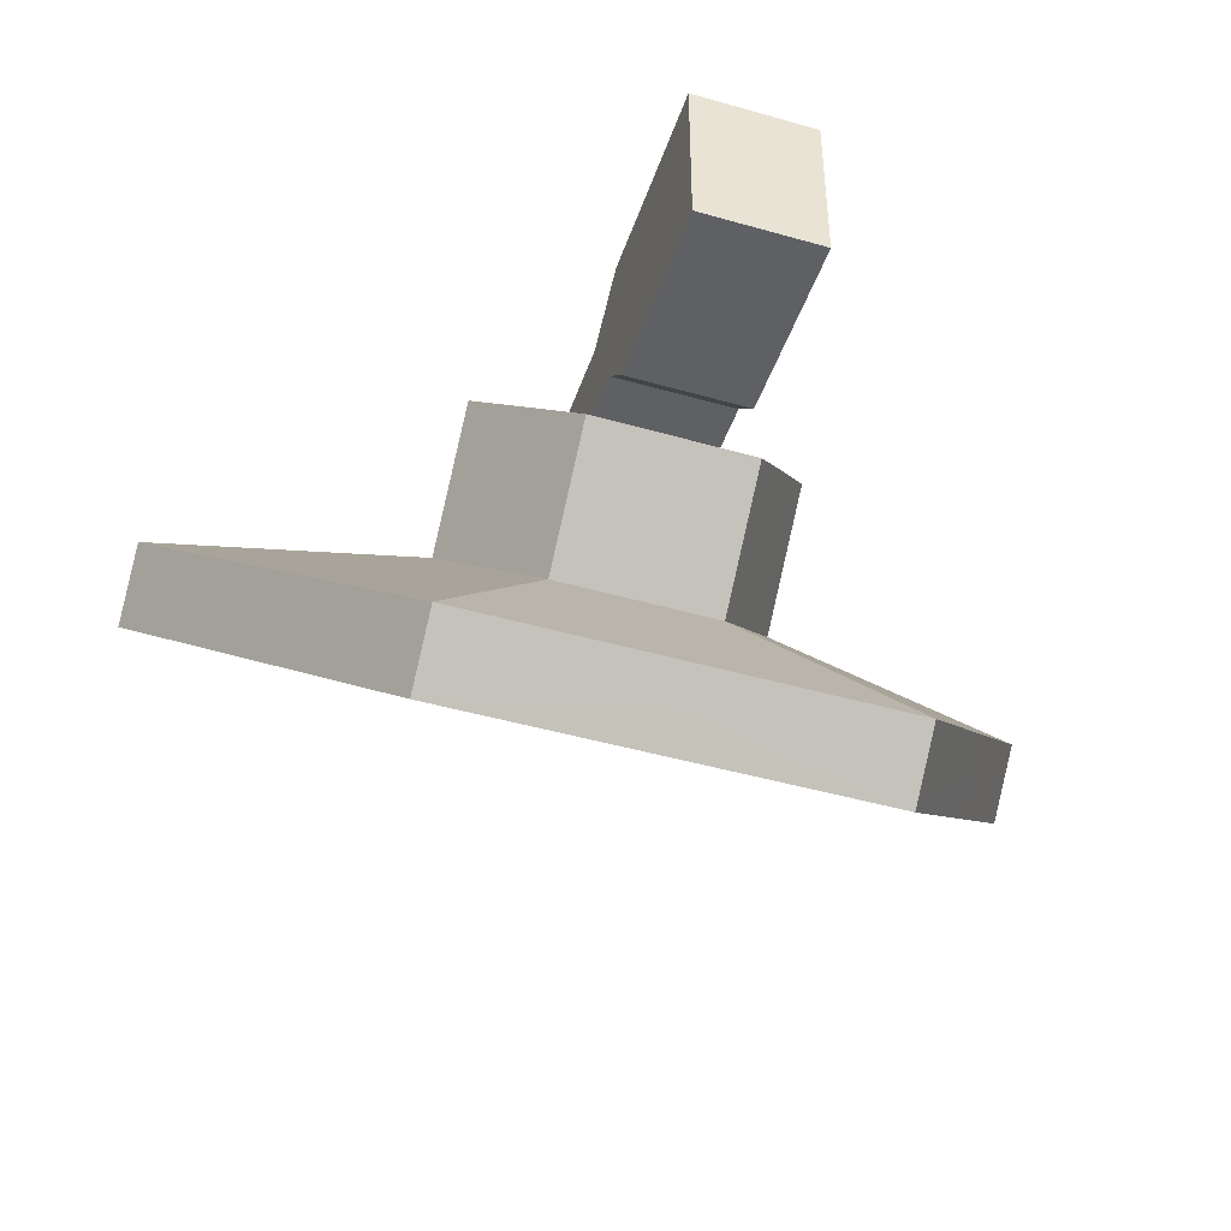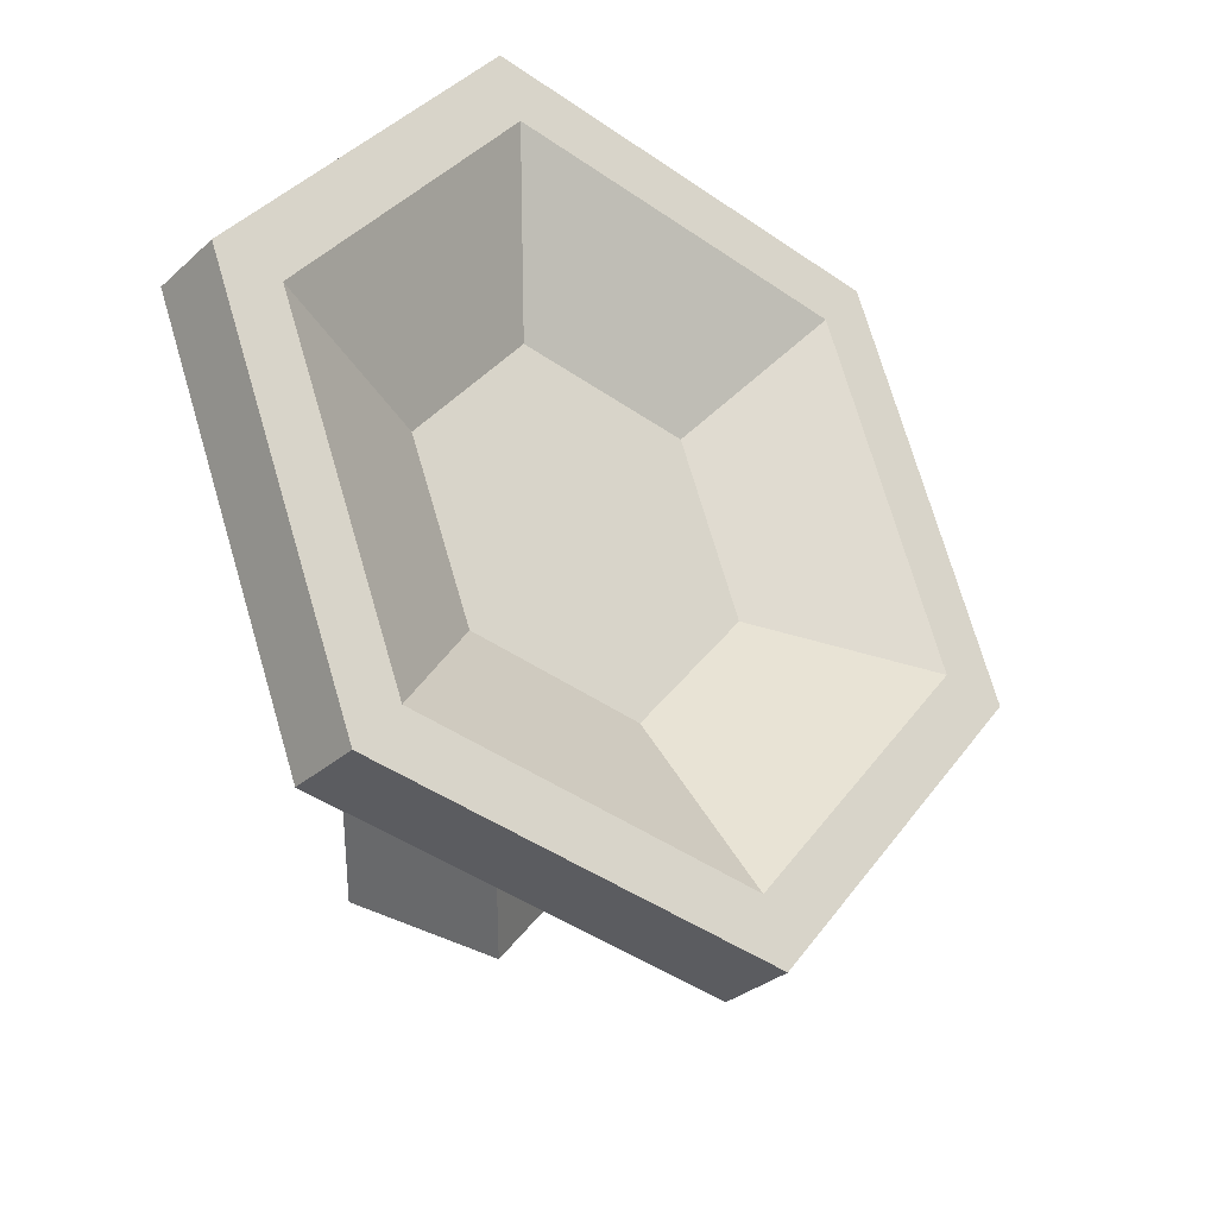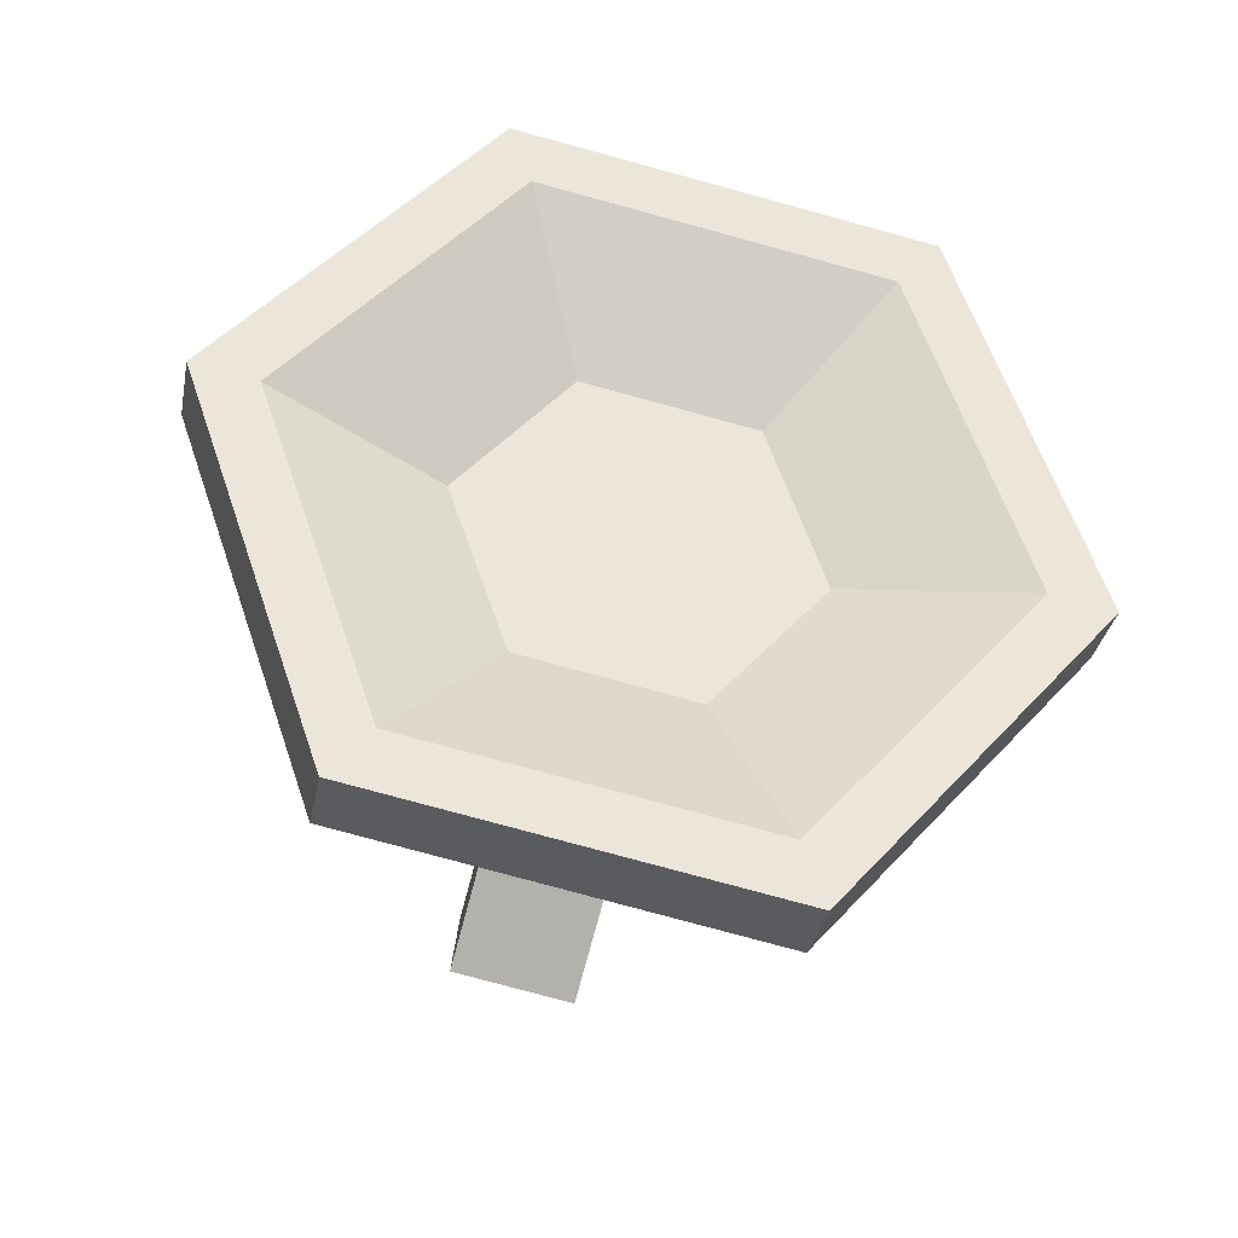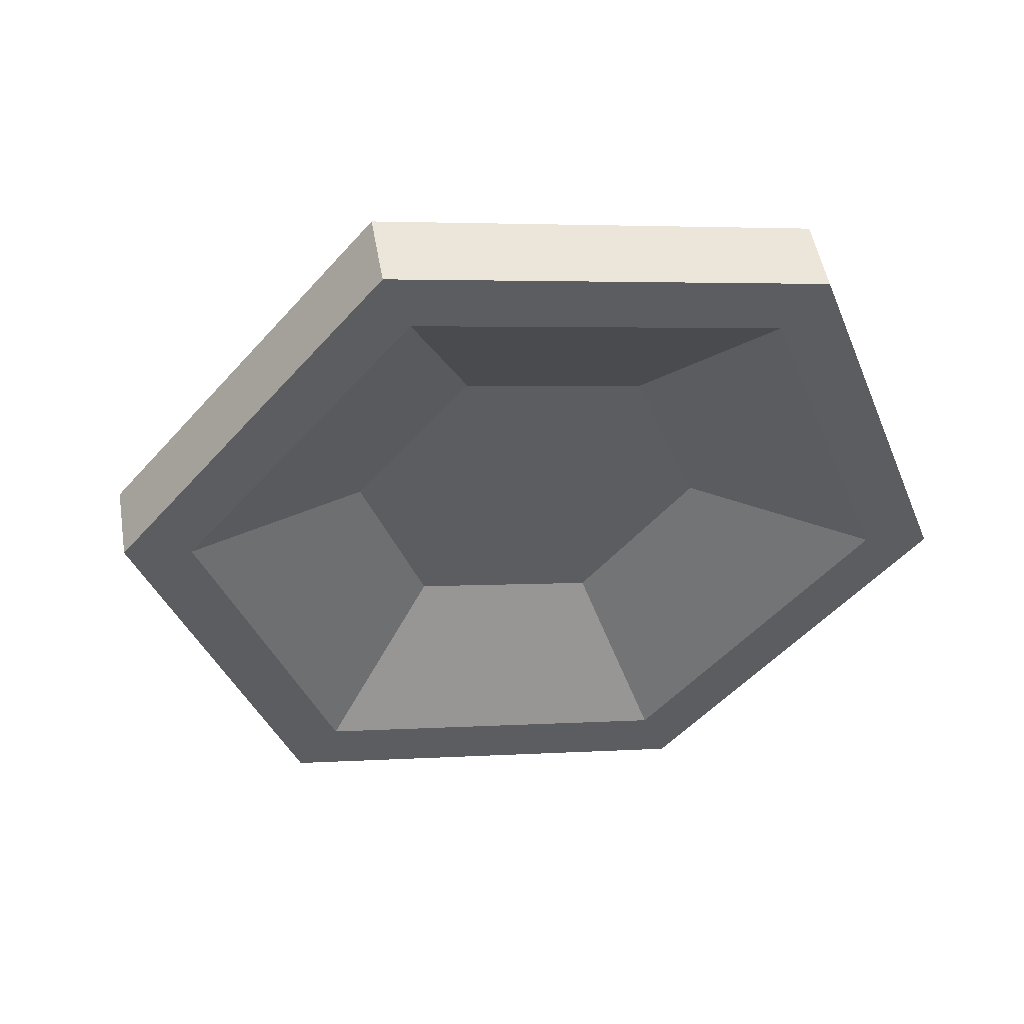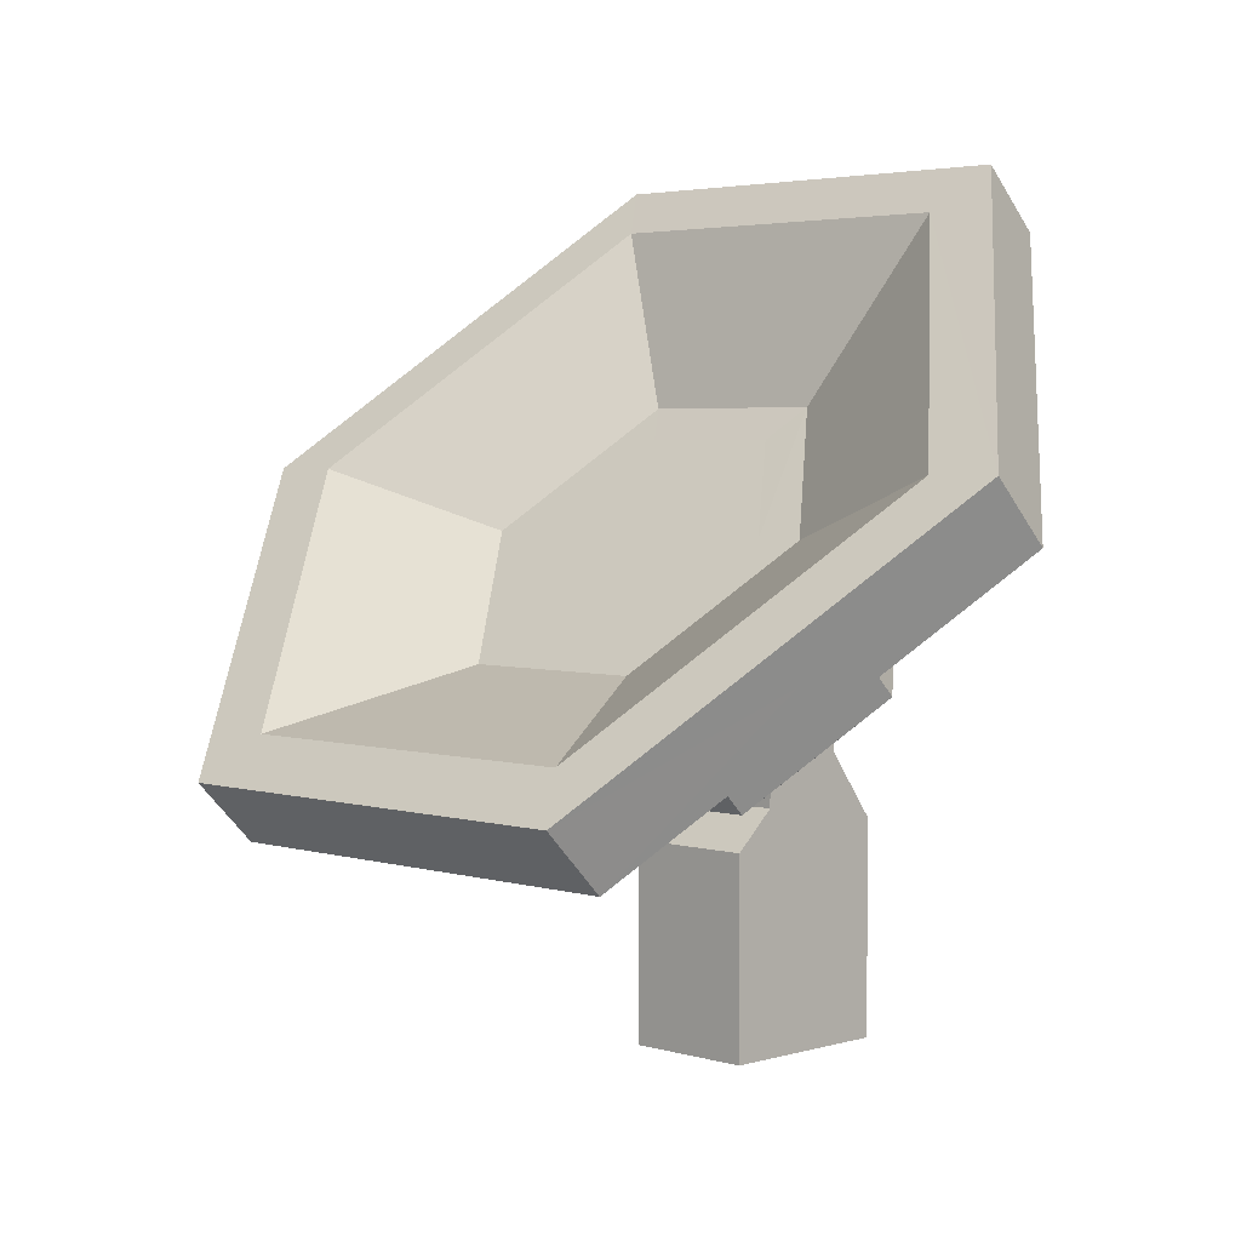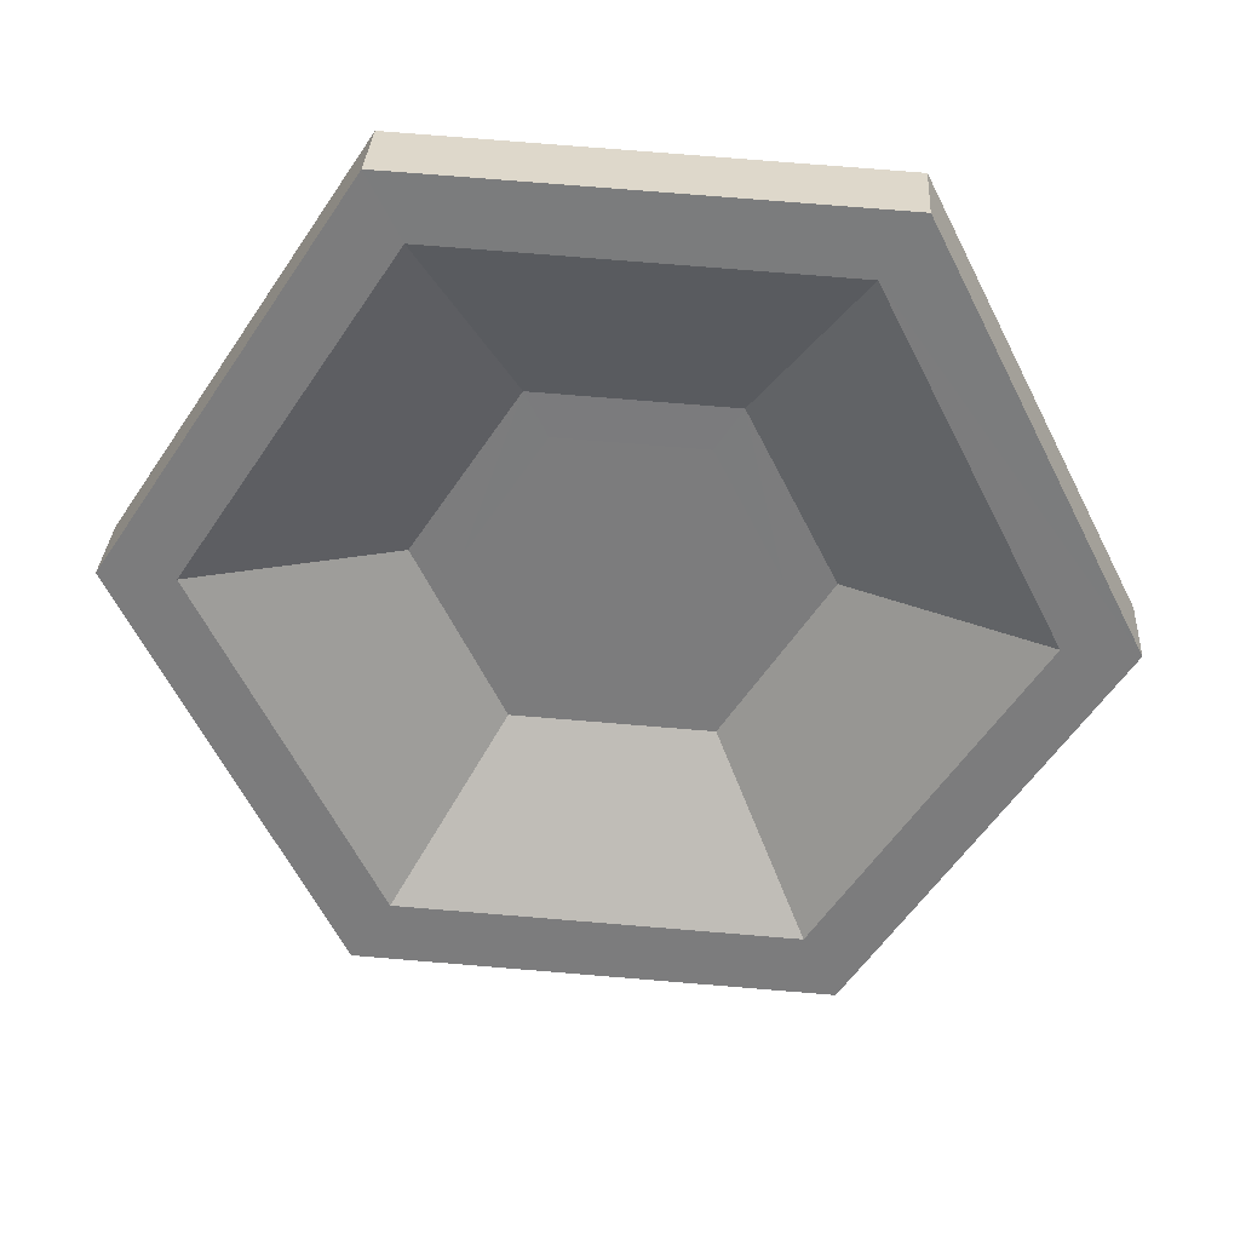
<metadata>
{"format":"obj","ext":"obj","renderer":"f3d","projection":"perspective","resolution":1024,"background":"white","views":[{"elev":-45.3,"azim":-18.3,"up":"+Z"},{"elev":33.3,"azim":119.9,"up":"+Y"},{"elev":-79.0,"azim":164.8,"up":"+Z"},{"elev":3.3,"azim":166.4,"up":"+Z"},{"elev":3.5,"azim":-134.8,"up":"+Y"},{"elev":75.9,"azim":-175.3,"up":"+Y"}]}
</metadata>
<code>
g Mesh1 Group1 Model
v -4.433 5.345 -4.543
v -2.493 4.102 -5.786
v -2.956 3.537 -6.351
f 1 2 3
v -4.987 7.155 -2.732
f 2 1 4
f 3 2 1
v 2.493 4.102 -5.786
f 5 3 2
v -0.001372 3.537 -6.351
f 5 6 3
v 2.956 3.537 -6.351
f 6 5 7
f 7 5 6
v 4.433 5.345 -4.543
f 5 8 7
v 4.987 7.156 -2.732
f 8 5 9
f 7 8 5
v 4.433 4.965 -4.16
f 10 7 8
v 2.956 2.771 -5.588
f 10 11 7
f 7 11 10
v -0.001372 3.154 -5.971
f 7 11 12
f 12 11 7
v -0.001372 2.771 -5.588
f 13 12 11
f 11 12 13
v -2.956 2.771 -5.588
f 14 12 13
f 3 12 14
f 14 12 3
f 13 12 14
v -1.137 4.54 -2.901
f 13 15 14
v 1.137 4.54 -2.901
f 13 16 15
f 16 13 11
f 11 13 16
f 15 16 13
v 1.137 3.085 -1.445
f 17 15 16
v -1.137 3.085 -1.445
f 15 17 18
f 16 15 17
f 18 17 15
v 0.8529 3.887 -0.6407
f 19 18 17
v -0.8529 3.887 -0.6407
f 18 19 20
f 17 18 19
f 20 19 18
v -0.8529 3.068 -0.6407
f 19 21 20
v 0.8529 3.068 -0.6407
f 21 19 22
f 22 19 21
v 0.8529 5.064 0.5361
f 23 22 19
v 0.8529 3.942e-07 3.578e-12
f 22 23 24
f 19 22 23
f 24 23 22
v 0.8529 3.658 0.5361
f 24 23 25
f 25 23 24
v -0.8529 3.658 0.5361
f 23 26 25
v -0.8529 5.064 0.5361
f 26 23 27
f 25 26 23
v -0.8529 2.793 1.184
f 28 25 26
v 0.8529 2.793 1.184
f 25 28 29
f 29 28 25
v -0.8529 -7.129e-06 1.184
f 30 29 28
v 0.8529 -7.129e-06 1.184
f 29 30 31
f 31 30 29
v -0.8529 -3.942e-07 -3.544e-12
f 32 31 30
f 31 32 24
f 24 32 31
v -0.8529 7.918e-06 -1.184
f 33 24 32
v 0.8529 7.918e-06 -1.184
f 24 33 34
f 34 33 24
v 0.8529 2.575 -1.184
f 33 35 34
v -0.8529 2.575 -1.184
f 35 33 36
f 34 35 33
f 22 34 35
f 34 22 24
f 35 34 22
f 24 22 34
f 36 22 35
f 22 36 21
f 35 22 36
f 21 36 22
f 33 21 36
f 21 33 32
f 36 21 33
f 32 33 21
f 32 24 33
f 27 21 32
f 21 27 20
f 20 27 21
v -1.137 5.868 1.338
f 37 20 27
f 20 37 18
f 18 37 20
v -1.705 5.174 0.6435
f 37 38 18
v -2.275 4.477 -0.0537
f 37 39 38
v -1.137 7.324 -0.1143
f 40 39 37
v -2.275 5.932 -1.509
f 39 40 41
f 41 40 39
v -5.91 6.389 -1.966
f 40 42 41
v -4.433 8.2 -0.1556
f 42 40 43
f 41 42 40
v -4.433 4.582 -3.777
f 44 41 42
f 14 41 44
f 41 14 15
f 15 14 41
f 14 15 13
f 44 41 14
f 42 41 44
v -4.433 4.965 -4.16
f 42 45 44
f 44 45 42
f 44 45 14
f 14 45 44
f 45 3 14
f 14 3 45
f 45 1 3
v -5.91 7.155 -2.732
f 46 1 45
f 4 1 46
f 4 1 2
f 46 1 4
f 45 1 46
f 3 1 45
f 42 46 45
f 45 46 42
v -4.433 8.583 -0.5387
f 47 46 42
v -4.433 8.966 -0.9218
f 47 48 46
f 46 48 47
v -2.493 10.21 0.3212
f 48 49 46
v -2.956 10.78 0.8861
f 49 48 50
f 46 49 48
f 49 4 46
v -1.247 7.919 -0.4395
f 51 4 49
v -2.493 6.389 -1.966
f 4 51 52
f 52 51 4
v -1.859 6.389 -1.966
f 51 53 52
v -0.9301 7.528 -0.8281
f 51 54 53
v 1.247 7.919 -0.4395
f 55 54 51
v 0.9301 7.528 -0.8281
f 54 55 56
f 56 55 54
v 1.859 6.389 -1.966
f 55 57 56
f 56 57 55
f 57 53 56
v -0.9301 5.251 -3.104
f 57 58 53
v 0.9301 5.251 -3.104
f 58 57 59
f 59 57 58
v 2.493 6.389 -1.966
f 60 59 57
v 1.247 4.863 -3.493
f 59 60 61
f 61 60 59
f 60 5 61
f 5 60 9
f 9 60 5
f 55 9 60
v 2.493 10.21 0.3212
f 9 55 62
f 60 9 55
f 62 55 9
f 51 62 55
f 62 51 49
f 55 62 51
f 49 51 62
f 49 4 51
f 46 4 49
f 50 62 49
f 49 62 50
v -0.001386 10.78 0.8861
f 63 62 50
v 2.956 10.78 0.8861
f 62 63 64
f 64 63 62
v -0.001386 10.39 1.269
f 65 64 63
v 2.956 10.01 1.652
f 65 66 64
f 64 66 65
v 4.433 8.583 -0.5387
f 66 67 64
f 64 67 66
v 4.433 8.966 -0.9218
f 64 67 68
f 68 67 64
v 5.91 7.156 -2.732
f 67 69 68
v 5.91 6.389 -1.966
f 67 70 69
f 69 70 67
f 70 10 69
f 69 10 70
f 69 10 8
f 8 10 69
f 8 7 10
f 8 9 69
f 9 5 8
f 69 9 8
f 62 69 9
f 62 68 69
f 68 62 64
f 69 68 62
f 68 69 67
f 64 62 68
f 9 69 62
v 4.433 4.582 -3.777
f 70 71 10
v 2.272 5.932 -1.509
f 72 71 70
f 71 72 11
f 70 71 72
f 10 71 70
f 71 11 10
f 11 72 71
f 11 72 16
f 16 72 11
f 72 17 16
v 2.272 4.477 -0.0537
f 17 72 73
f 16 17 72
f 73 72 17
v 1.137 7.324 -0.1143
f 74 73 72
v 1.705 5.174 0.6435
f 73 74 75
f 72 73 74
f 75 74 73
v 1.137 5.868 1.338
f 76 75 74
f 74 75 76
f 76 73 75
v 1.705 3.78 -0.7482
f 73 76 77
f 77 76 73
f 76 17 77
f 77 17 76
f 73 77 17
f 17 77 73
f 76 23 17
f 17 23 76
f 23 19 17
f 17 19 23
f 76 27 23
f 27 76 37
f 23 27 76
f 27 23 26
f 27 32 26
f 32 21 27
f 26 32 27
f 26 32 30
f 30 32 26
f 30 31 32
f 26 30 28
f 28 30 26
f 28 29 30
f 26 25 28
f 37 76 27
f 74 37 76
f 37 74 40
f 76 37 74
f 40 74 37
f 66 40 74
v -0.001386 10.01 1.652
f 40 66 78
f 74 40 66
f 78 66 40
f 78 66 65
f 65 66 78
v -2.956 10.01 1.652
f 79 78 65
f 40 78 79
f 79 78 40
f 65 78 79
f 79 65 50
f 50 65 79
f 50 65 63
f 63 65 50
f 63 64 65
f 50 62 63
f 79 50 47
f 47 50 79
f 50 48 47
f 47 48 50
f 50 48 49
f 79 47 43
f 43 47 79
f 43 47 42
f 42 47 43
f 42 46 47
f 43 40 42
f 43 40 79
f 79 40 43
v 4.433 8.2 -0.1556
f 74 80 66
f 80 74 70
f 70 74 80
f 74 72 70
f 70 72 74
f 66 80 74
f 66 80 67
f 67 80 66
f 80 70 67
f 67 70 80
f 37 39 40
f 38 39 37
v -1.705 3.78 -0.7482
f 38 39 81
f 81 39 38
f 39 18 81
f 81 18 39
f 38 81 18
f 18 81 38
f 18 38 37
f 41 18 39
f 18 41 15
f 15 41 18
f 39 18 41
f 27 20 37
f 75 73 76
f 10 11 71
f 51 54 55
f 53 54 51
f 51 54 53
f 53 54 51
f 56 53 54
f 56 53 57
f 54 53 56
f 53 58 57
f 58 52 53
v -1.247 4.863 -3.493
f 52 58 82
f 82 58 52
f 59 82 58
f 82 59 61
f 61 59 82
f 58 82 59
f 61 2 82
f 2 61 5
f 5 61 2
f 61 5 60
f 82 2 61
f 2 52 82
f 52 2 4
f 82 52 2
f 4 2 52
f 2 3 5
f 3 6 5
f 3 6 12
f 12 6 3
f 6 7 12
f 12 7 6
f 53 52 58
f 52 53 51
f 51 53 52
f 52 53 51
f 55 60 57
f 57 60 55
f 57 59 60
f 55 60 57
f 57 60 55
f 20 21 19
f 36 33 35
f 24 25 31
f 31 25 24
f 31 25 29
f 29 25 31

</code>
